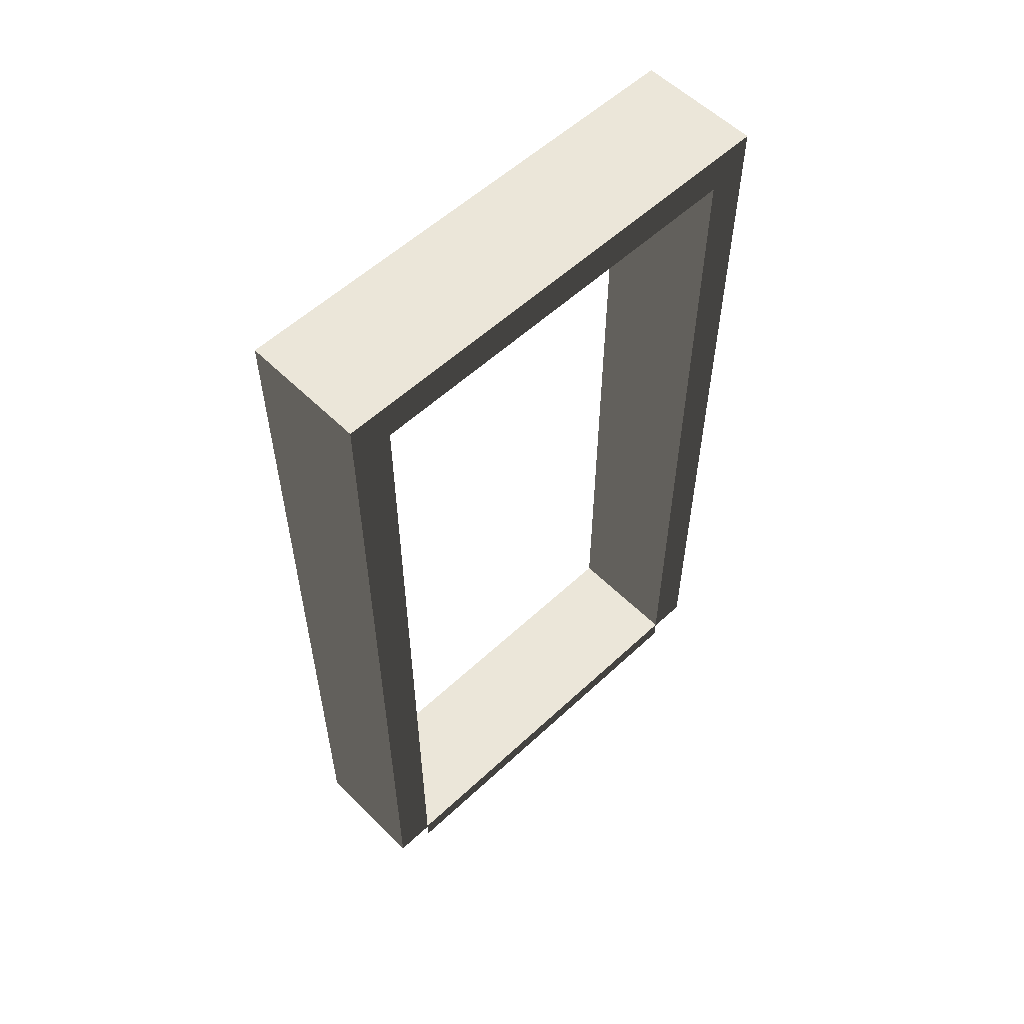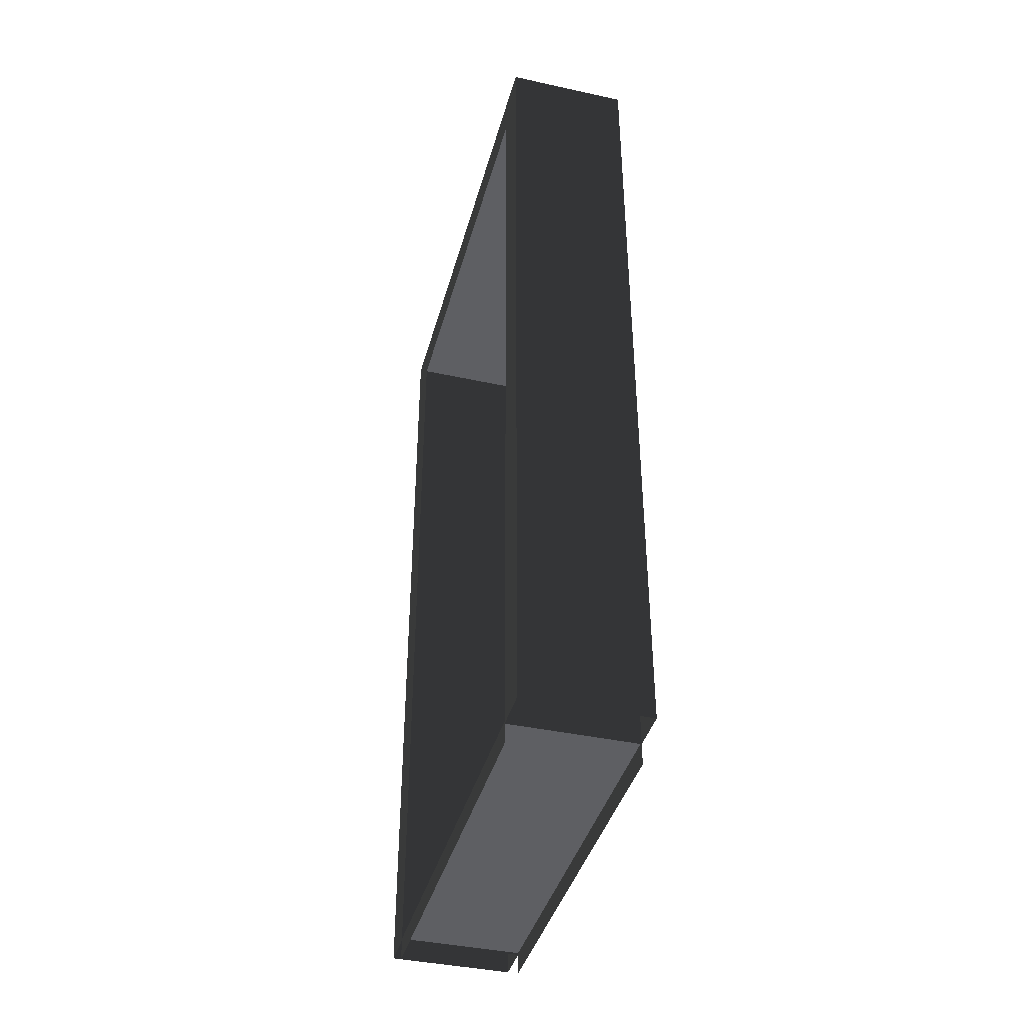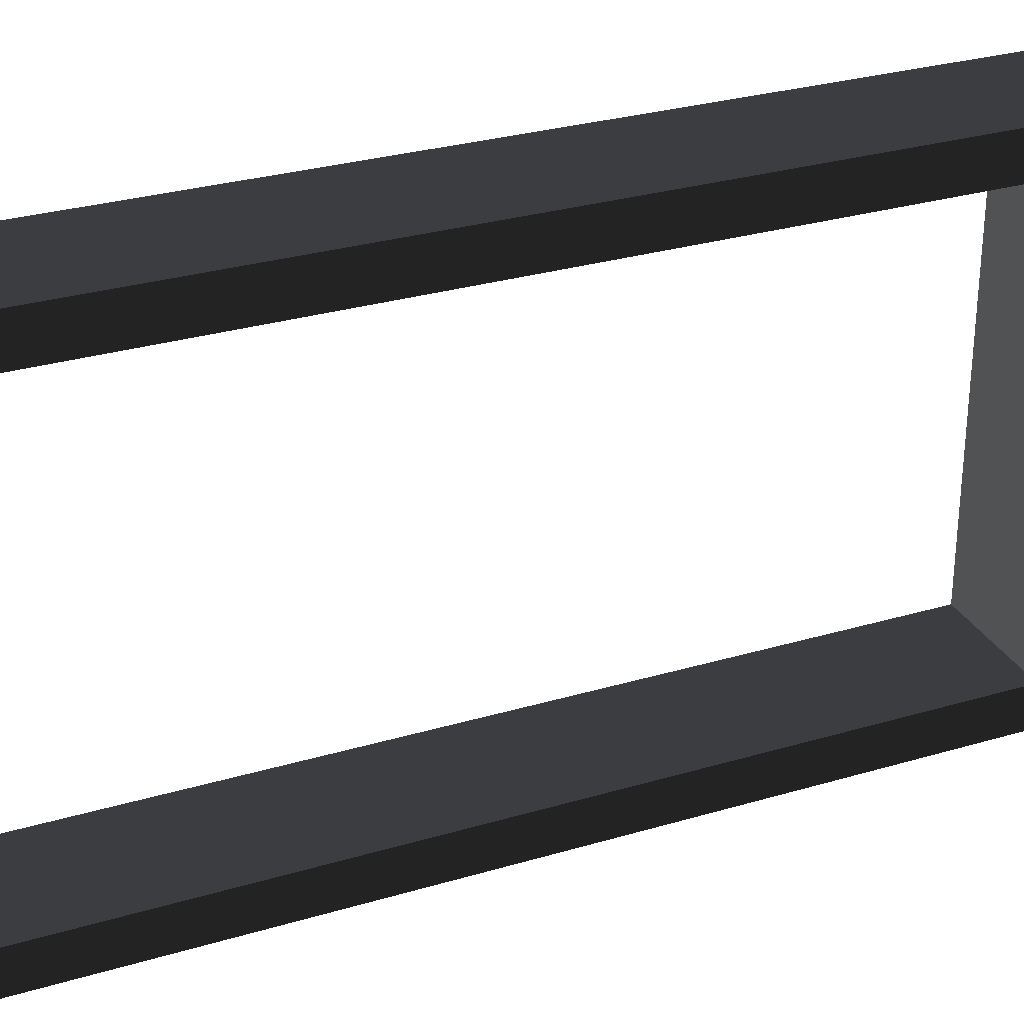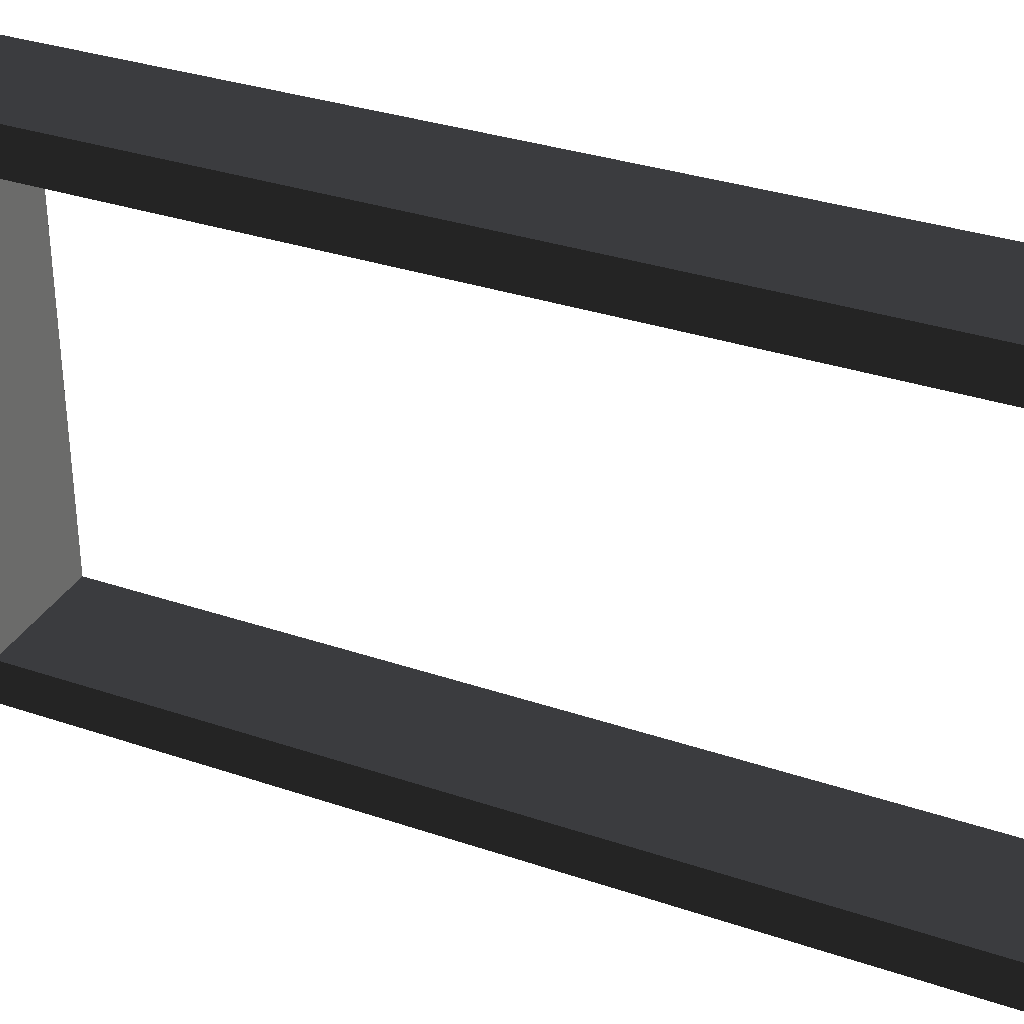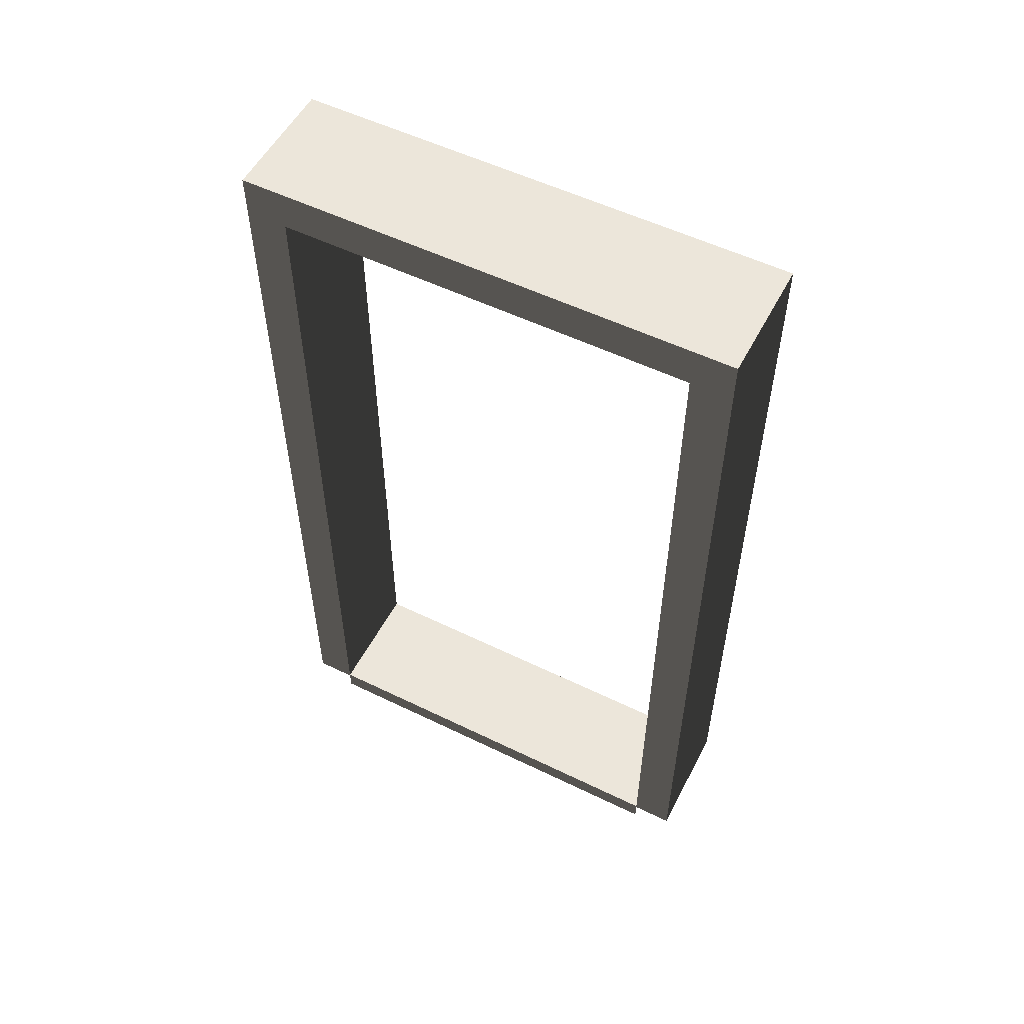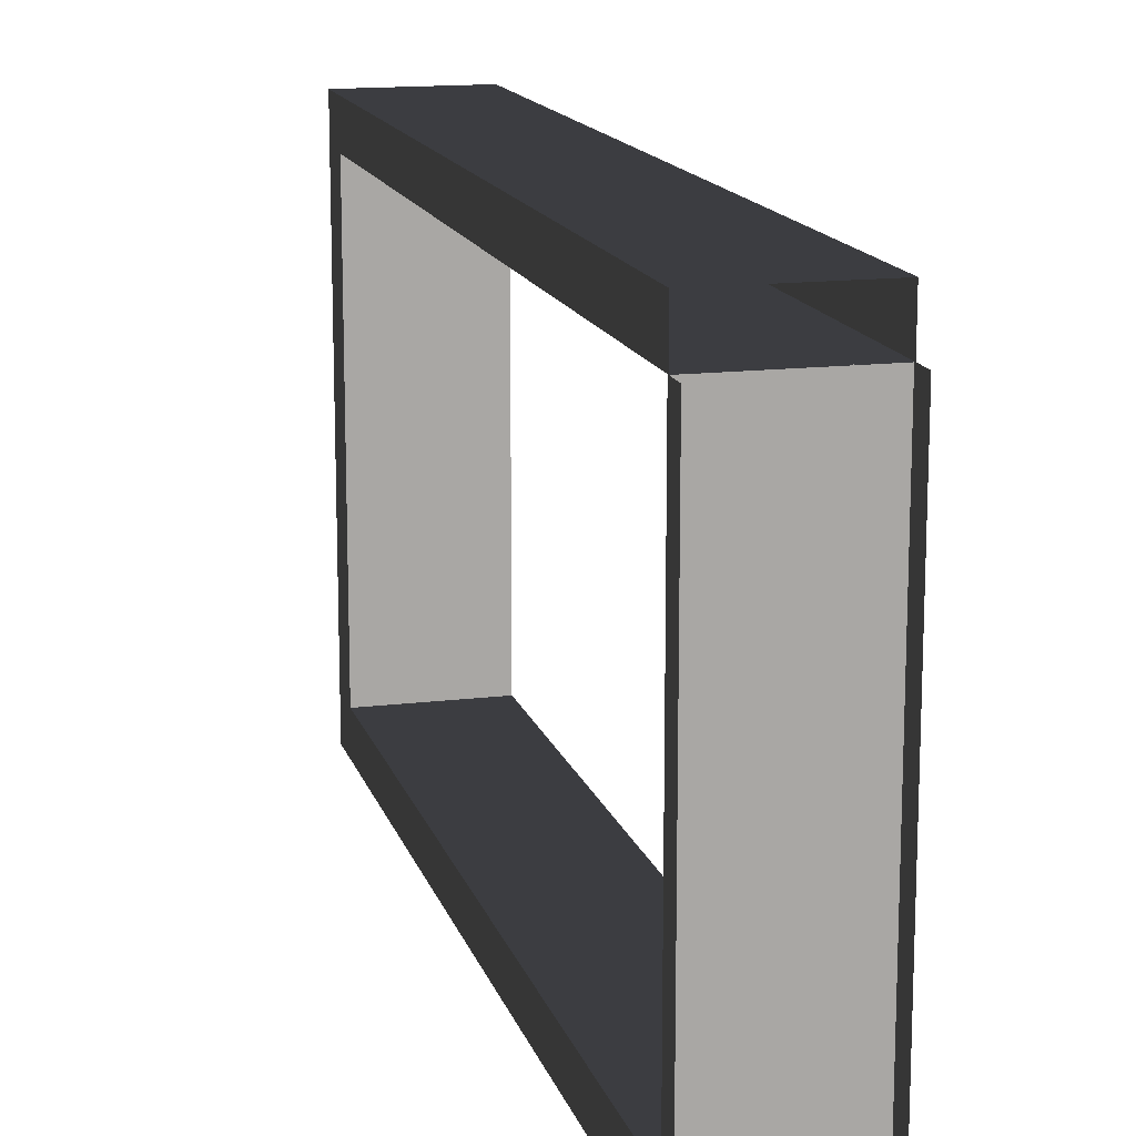
<metadata>
{"format":"obj","ext":"obj","renderer":"f3d","projection":"perspective","resolution":1024,"background":"white","views":[{"elev":56.4,"azim":45.8,"up":"+Y"},{"elev":-40.5,"azim":165.0,"up":"+Y"},{"elev":29.5,"azim":66.4,"up":"+Z"},{"elev":32.8,"azim":-64.9,"up":"+Z"},{"elev":54.4,"azim":-62.7,"up":"+Y"},{"elev":14.8,"azim":-14.7,"up":"+Z"}]}
</metadata>
<code>
v -0.25 2.15 0.6
v 0.04999 2.15 -0.6
v 0.04999 2.15 0.6
v -0.25 2.15 -0.6
v -0.25 0.05 0.6
v 0.04999 2.15 0.6
v 0.04999 0.05 0.6
v -0.25 2.15 0.6
v 0.04999 0.05 -0.6
v -0.25 2.15 -0.6
v -0.25 0.05 -0.6
v 0.04999 2.15 -0.6
v 0.04999 2.05 -0.5
v -0.25 0.05 -0.5
v -0.25 2.05 -0.5
v 0.04999 0.05 -0.5
v -0.25 2.05 -0.5
v 0.04999 2.05 0.5
v 0.04999 2.05 -0.5
v -0.25 2.05 0.5
v -0.25 2.05 0.5
v 0.04999 0.05 0.5
v 0.04999 2.05 0.5
v -0.25 0.05 0.5
v -0.25 2.05 -0.5
v -0.25 0.05 -0.6
v -0.25 2.15 -0.6
v -0.25 0.05 -0.5
v 0.04999 0.05 -0.6
v 0.04999 2.05 -0.5
v 0.04999 2.15 -0.6
v 0.04999 0.05 -0.5
v -0.25 2.05 0.5
v -0.25 0.05 0.6
v -0.25 0.05 0.5
v -0.25 2.15 0.6
v 0.04999 0.05 0.6
v 0.04999 2.05 0.5
v 0.04999 0.05 0.5
v 0.04999 2.15 0.6
v 0.04999 2.15 0.6
v 0.04999 2.05 -0.5
v 0.04999 2.05 0.5
v 0.04999 2.15 -0.6
v -0.25 2.05 -0.5
v -0.25 2.15 0.6
v -0.25 2.05 0.5
v -0.25 2.15 -0.6
v -0.25 0.055 0.5
v 0.05 0.055 -0.5
v 0.05 0.055 0.5
v -0.25 0.055 -0.5
v 0.05 0.055 0.5
v 0.05 1.029e-06 -0.5
v 0.05 -3.195e-07 0.5
v 0.05 0.055 -0.5
v -0.25 1.029e-06 -0.5
v -0.25 0.055 0.5
v -0.25 -3.195e-07 0.5
v -0.25 0.055 -0.5
g door06_10833_336
f 1 3 2
f 2 4 1
f 5 7 6
f 6 8 5
f 9 11 10
f 10 12 9
f 13 15 14
f 14 16 13
f 17 19 18
f 18 20 17
f 21 23 22
f 22 24 21
f 25 27 26
f 26 28 25
f 29 31 30
f 30 32 29
f 33 35 34
f 34 36 33
f 37 39 38
f 38 40 37
f 41 43 42
f 42 44 41
f 45 47 46
f 46 48 45
f 49 51 50
f 50 52 49
f 53 55 54
f 54 56 53
f 57 59 58
f 58 60 57

</code>
